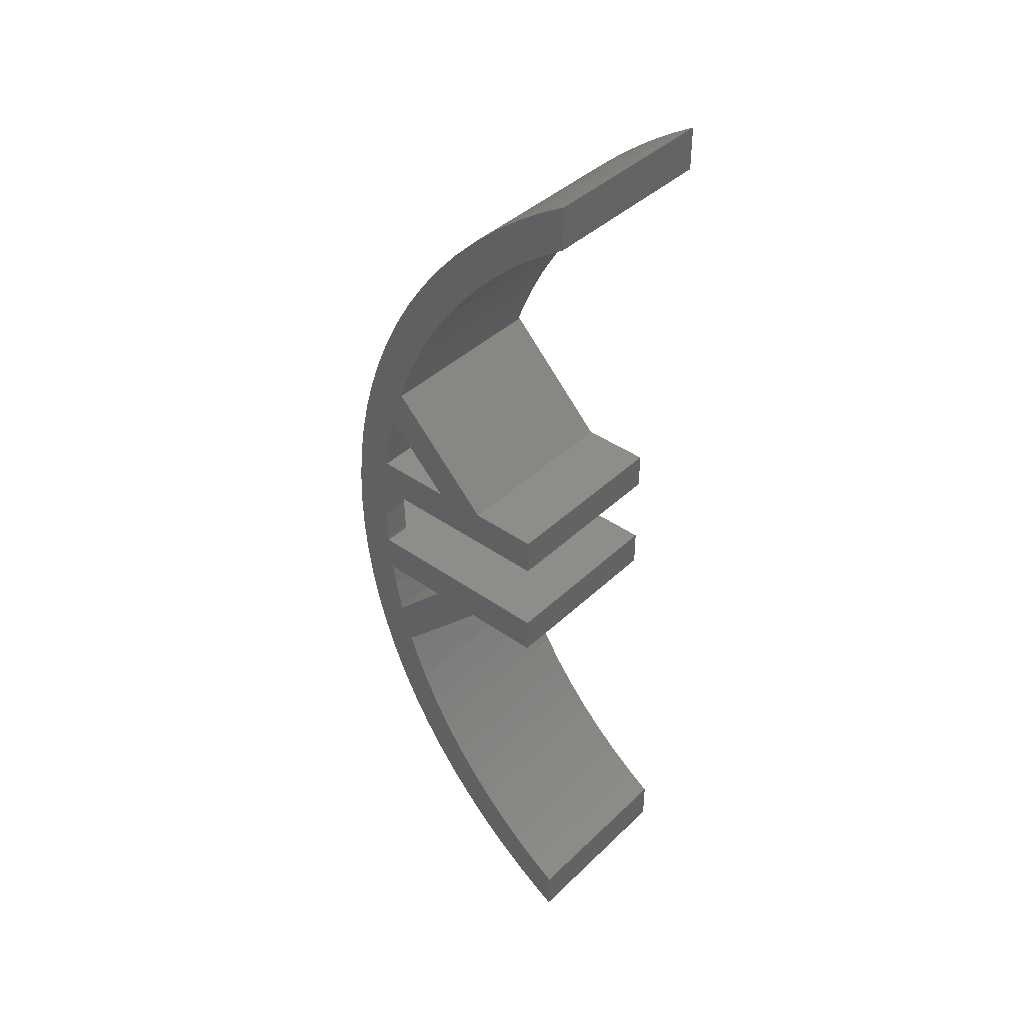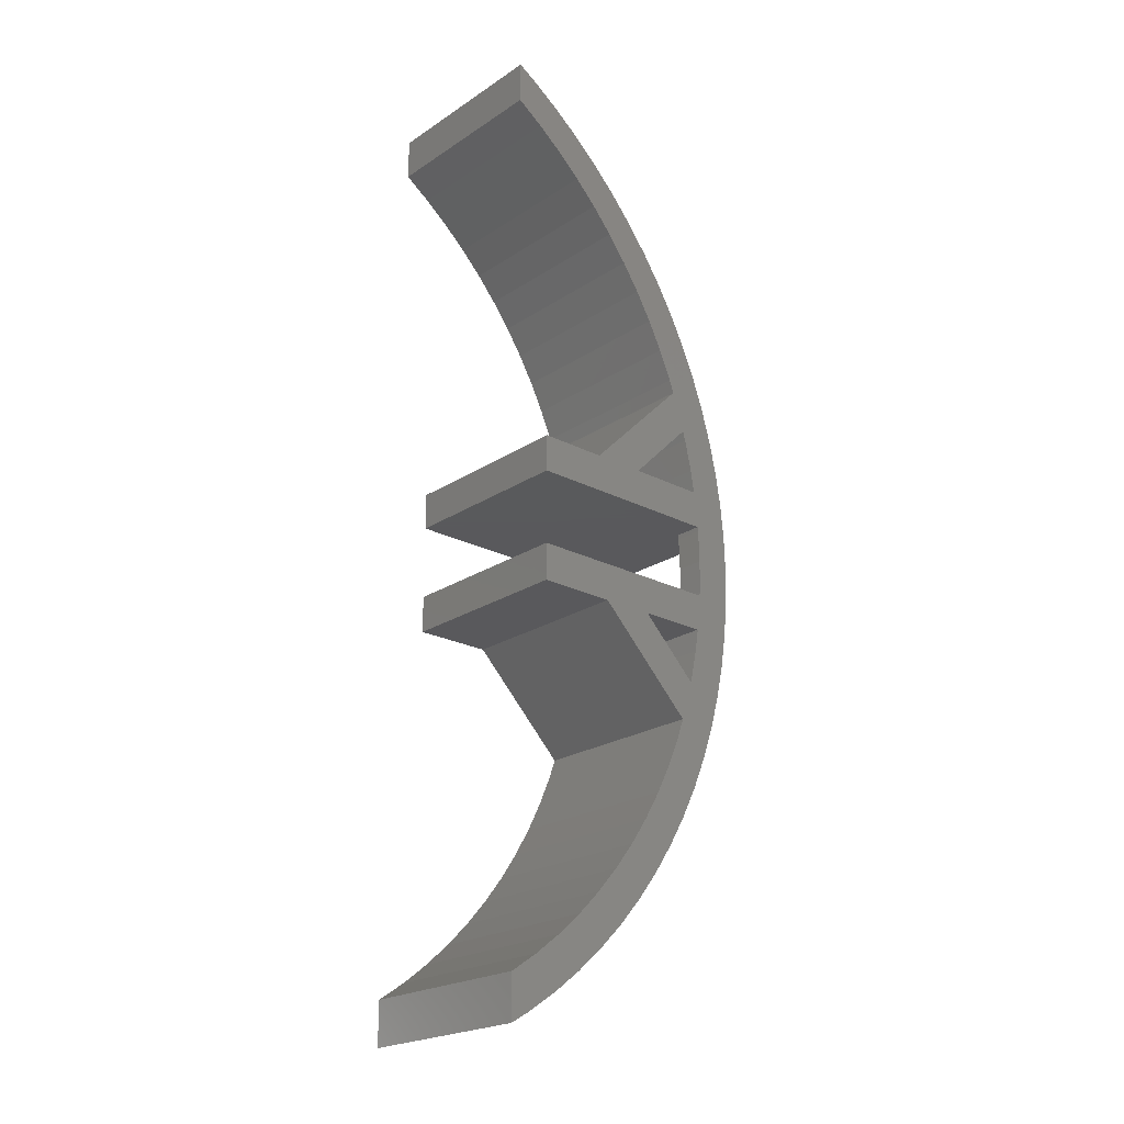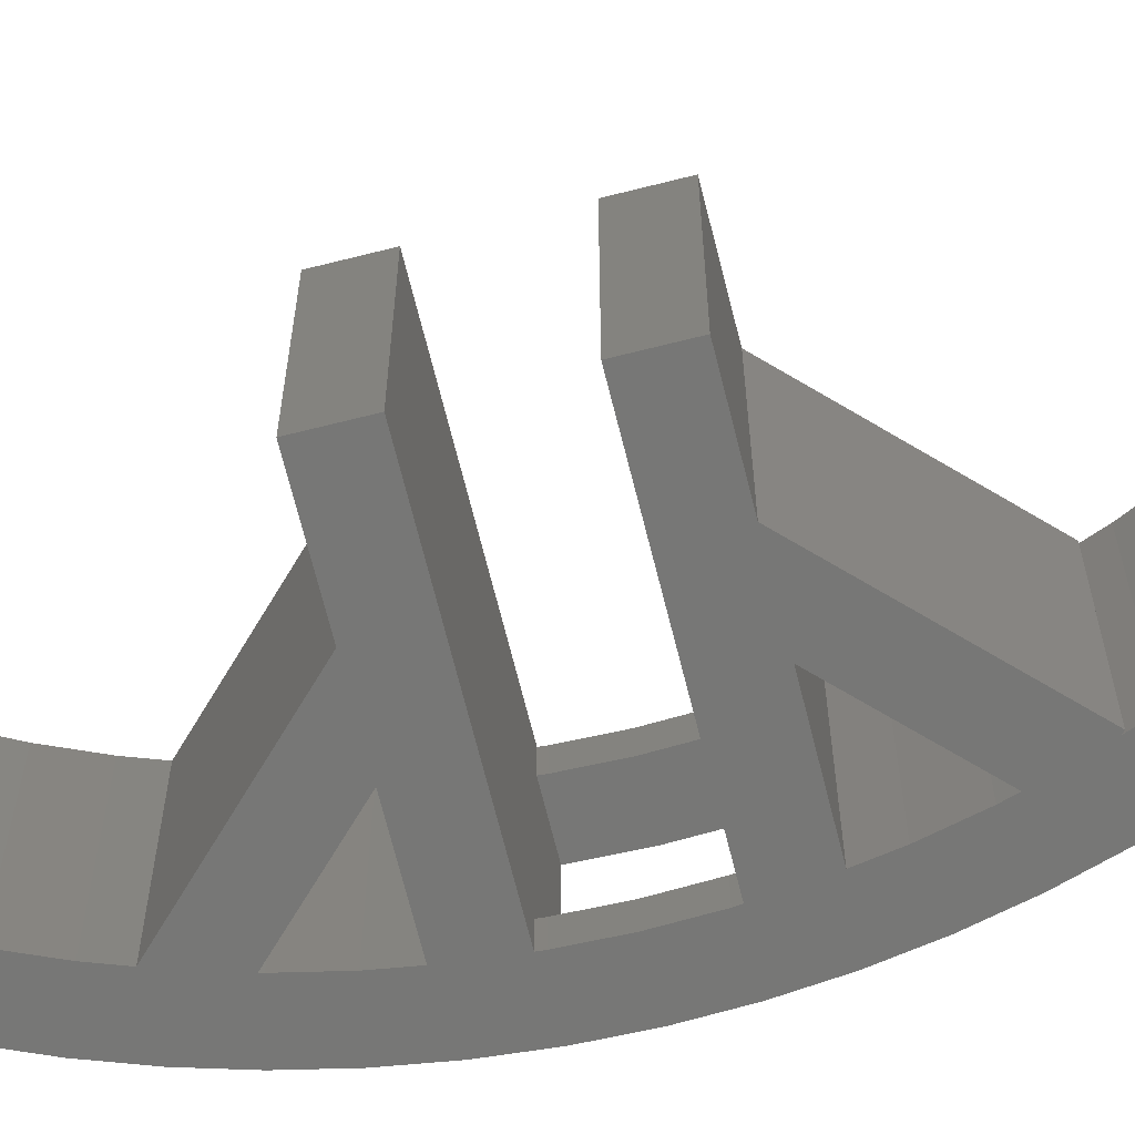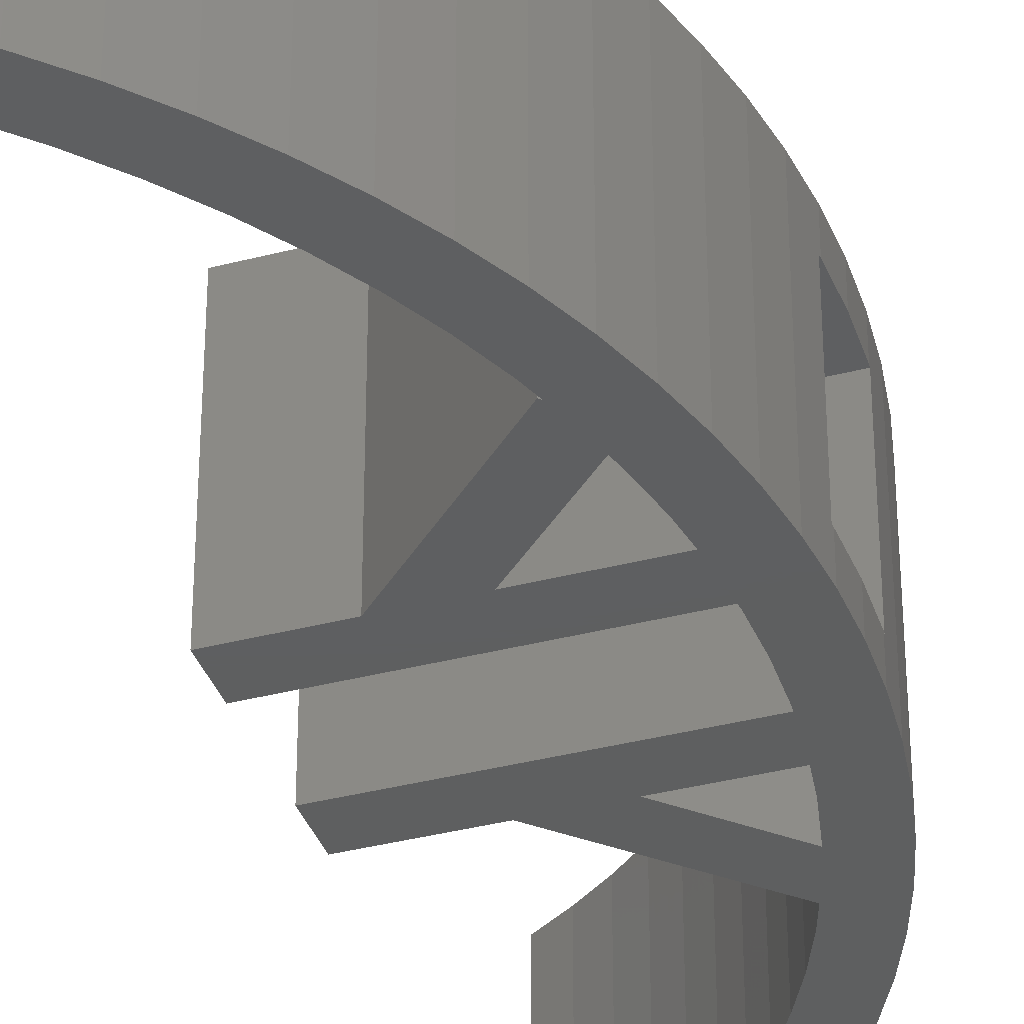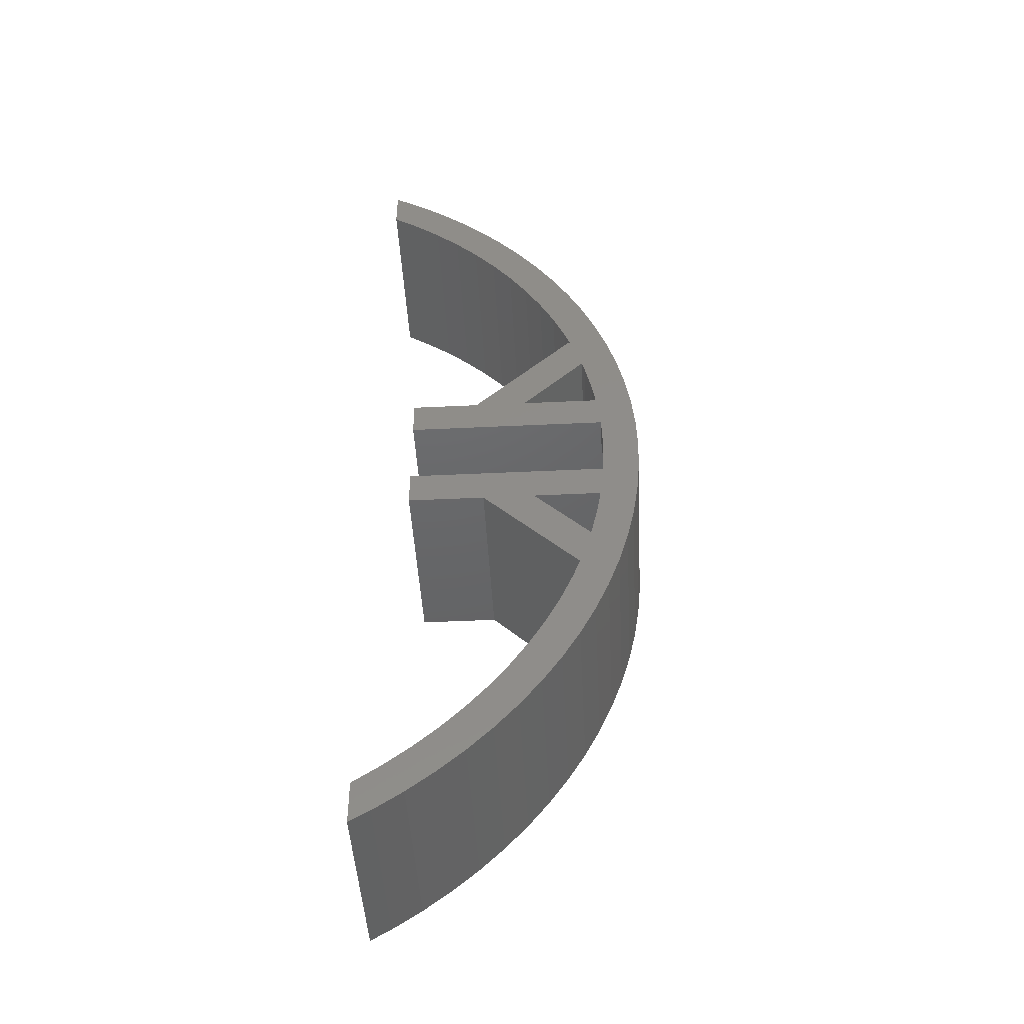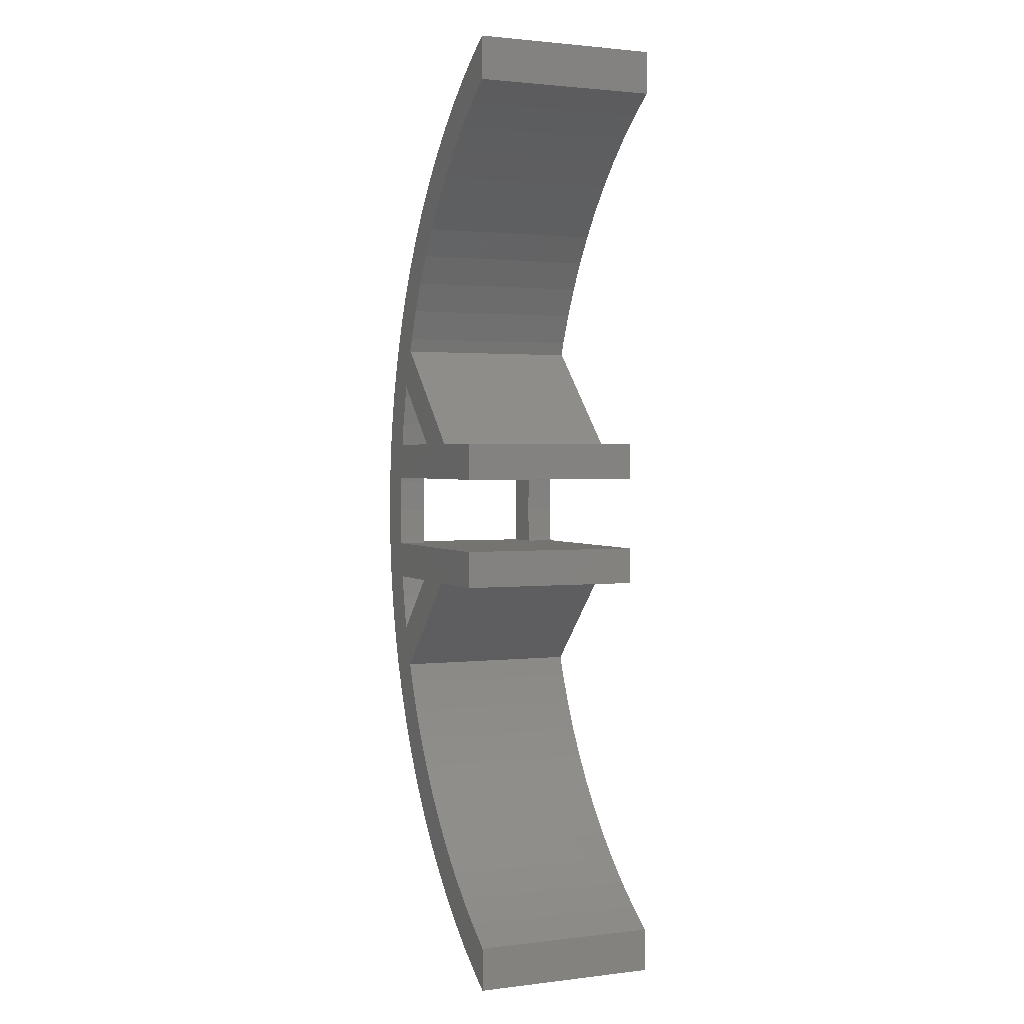
<metadata>
{"format":"stl","ext":"stl","renderer":"f3d","projection":"perspective","resolution":1024,"background":"white","views":[{"elev":40.6,"azim":40.9,"up":"+Y"},{"elev":-22.4,"azim":138.3,"up":"+Y"},{"elev":-69.5,"azim":104.1,"up":"+Z"},{"elev":-36.8,"azim":-161.3,"up":"+Z"},{"elev":-46.4,"azim":-176.9,"up":"+Y"},{"elev":1.8,"azim":66.6,"up":"+Y"}]}
</metadata>
<code>
# stl→obj: 186 verts, 388 faces
v -30 0 0
v -29.94 1.884 0
v -29.94 -1.884 0
v -29.76 3.76 0
v -29.47 5.621 0
v -29.06 7.461 0
v -28.53 9.271 0
v -27.89 11.04 0
v -27.14 12.77 0
v -26.29 14.45 0
v -25.33 16.07 0
v -24.27 17.63 0
v -26.03 10.31 0
v -23.12 19.12 0
v -24.54 13.49 0
v -21.87 20.54 0
v -23.64 15 0
v -20.54 21.87 0
v -21.57 17.85 0
v -19.12 23.12 0
v -20.41 19.17 0
v -17.63 24.27 0
v -19.17 20.41 0
v -16.07 25.33 0
v -17.85 21.57 0
v -15 25.97 0
v -15 23.64 0
v -16.46 22.65 0
v -27.92 2 0
v -27.7 4 0
v -22.65 16.46 0
v -25.34 11.92 0
v -26.33 9.483 0
v -26.97 7.472 0
v -26.24 9.571 0
v -20.67 4 0
v -27.94 -1.758 0
v -28 0 0
v -27.94 1.758 0
v -23.5 4 0
v -27.12 6.963 0
v -17 4 0
v -17 2 0
v -24 -4 0
v -26.42 -9.245 0
v -27.09 -7.085 0
v -27.92 -2 0
v -17 -4 0
v -17 -2 0
v -21.17 -4 0
v -26.03 -10.31 0
v -25.34 -11.92 0
v -20.41 -19.17 0
v -15 -25.97 0
v -21.57 -17.85 0
v -19.17 -20.41 0
v -17.85 -21.57 0
v -16.46 -22.65 0
v -15 -23.64 0
v -16.07 -25.33 0
v -22.65 -16.46 0
v -17.63 -24.27 0
v -23.64 -15 0
v -19.12 -23.12 0
v -24.54 -13.49 0
v -20.54 -21.87 0
v -21.87 -20.54 0
v -23.12 -19.12 0
v -24.27 -17.63 0
v -25.33 -16.07 0
v -26.29 -14.45 0
v -27.14 -12.77 0
v -27.89 -11.04 0
v -28.53 -9.271 0
v -29.06 -7.461 0
v -29.47 -5.621 0
v -29.76 -3.76 0
v -27.7 -4 0
v -27.5 -5.247 0
v -27.12 -6.963 0
v -27.5 5.247 0
v -30 0 1.5
v -29.94 1.884 1.5
v -29.94 -1.884 1.5
v -29.93 -2 1.5
v -29.76 -3.76 10
v -29.94 -1.884 8.5
v -29.94 -1.884 10
v -29.93 -2 8.5
v -29.47 -5.621 10
v -29.06 -7.461 10
v -28.53 -9.271 10
v -27.89 -11.04 10
v -27.14 -12.77 10
v -26.29 -14.45 10
v -25.33 -16.07 10
v -24.27 -17.63 10
v -23.12 -19.12 10
v -21.87 -20.54 10
v -20.54 -21.87 10
v -19.12 -23.12 10
v -17.63 -24.27 10
v -16.07 -25.33 10
v -15 -25.97 10
v -15 -23.64 10
v -16.46 -22.65 10
v -17.85 -21.57 10
v -19.17 -20.41 10
v -20.41 -19.17 10
v -21.57 -17.85 10
v -22.65 -16.46 10
v -23.64 -15 10
v -24.54 -13.49 10
v -25.34 -11.92 10
v -26.03 -10.31 10
v -26.42 -9.245 10
v -21.17 -4 10
v -17 -4 10
v -17 -2 10
v -27.92 -2 8.5
v -27.92 -2 10
v -29 -2 8.5
v -27.92 -2 1.5
v -29 -2 1.5
v -27.94 -1.758 1.5
v -28 0 1.5
v -27.94 1.758 1.5
v -27.92 2 1.5
v -27.92 2 8.5
v -17 2 10
v -29 2 8.5
v -27.92 2 10
v -29 2 1.5
v -17 4 10
v -20.67 4 10
v -26.24 9.571 10
v -26.33 9.483 10
v -26.03 10.31 10
v -25.34 11.92 10
v -24.54 13.49 10
v -23.64 15 10
v -22.65 16.46 10
v -21.57 17.85 10
v -20.41 19.17 10
v -19.17 20.41 10
v -17.85 21.57 10
v -16.46 22.65 10
v -15 23.64 10
v -15 25.97 10
v -16.07 25.33 10
v -17.63 24.27 10
v -19.12 23.12 10
v -20.54 21.87 10
v -21.87 20.54 10
v -23.12 19.12 10
v -24.27 17.63 10
v -25.33 16.07 10
v -26.29 14.45 10
v -27.14 12.77 10
v -27.89 11.04 10
v -28.53 9.271 10
v -29.06 7.461 10
v -29.47 5.621 10
v -29.76 3.76 10
v -29.93 2 1.5
v -29.93 2 8.5
v -29.94 1.884 8.5
v -29.94 1.884 10
v -27.7 -4 10
v -24 -4 10
v -27.5 -5.247 10
v -27.09 -7.085 10
v -27.12 -6.963 10
v -27.12 6.963 10
v -27.5 5.247 10
v -27.7 4 10
v -26.97 7.472 10
v -23.5 4 10
v -27.94 1.758 8.5
v -28 0 8.5
v -27.94 -1.758 8.5
v -30 0 8.5
v -30 0 10
v -27.94 1.758 10
v -27.94 -1.758 10
v -28 0 10
f 1 2 3
f 3 2 4
f 3 4 5
f 3 5 6
f 3 6 7
f 3 7 8
f 3 8 9
f 3 9 10
f 3 10 11
f 3 11 12
f 13 12 14
f 15 14 16
f 17 16 18
f 19 18 20
f 21 20 22
f 23 22 24
f 25 24 26
f 27 26 27
f 28 26 27
f 29 3 30
f 23 24 25
f 21 22 23
f 19 20 21
f 31 18 19
f 17 18 31
f 15 16 17
f 32 14 15
f 13 14 32
f 33 12 13
f 34 35 36
f 34 12 33
f 37 3 38
f 38 3 39
f 29 40 36
f 41 3 34
f 29 42 43
f 44 45 46
f 3 37 47
f 47 48 3
f 49 48 47
f 3 48 50
f 44 50 45
f 45 51 3
f 51 52 3
f 53 54 55
f 56 54 53
f 57 54 56
f 58 54 57
f 59 59 54
f 59 54 58
f 55 54 60
f 55 60 61
f 61 60 62
f 61 62 63
f 63 62 64
f 63 64 65
f 65 64 66
f 65 66 52
f 52 66 67
f 52 67 3
f 3 67 68
f 3 68 69
f 3 69 70
f 3 70 71
f 3 71 72
f 3 72 73
f 3 73 74
f 3 74 75
f 3 75 76
f 3 76 77
f 3 44 78
f 3 78 79
f 34 36 40
f 3 79 80
f 3 80 46
f 3 46 45
f 3 50 44
f 81 3 41
f 29 36 42
f 3 12 34
f 25 26 28
f 39 3 29
f 40 29 30
f 30 3 81
f 34 33 35
f 1 82 2
f 2 82 83
f 1 3 82
f 82 3 84
f 3 77 84
f 85 77 86
f 87 86 88
f 89 86 87
f 84 77 85
f 85 86 89
f 77 76 86
f 86 76 90
f 76 75 90
f 90 75 91
f 75 74 91
f 91 74 92
f 74 73 92
f 92 73 93
f 73 72 93
f 93 72 94
f 72 71 94
f 94 71 95
f 71 70 95
f 95 70 96
f 70 69 96
f 96 69 97
f 69 68 97
f 97 68 98
f 68 67 98
f 98 67 99
f 99 67 66
f 100 99 66
f 100 66 64
f 101 100 64
f 101 64 62
f 102 101 62
f 102 62 60
f 103 102 60
f 103 60 54
f 104 103 54
f 59 105 104
f 54 59 104
f 105 59 105
f 105 59 59
f 105 59 106
f 106 59 58
f 106 58 107
f 107 58 57
f 107 57 108
f 108 57 56
f 108 56 109
f 109 56 53
f 110 109 53
f 55 110 53
f 111 110 55
f 61 111 55
f 112 111 61
f 63 112 61
f 113 112 63
f 65 113 63
f 114 113 65
f 52 114 65
f 115 114 52
f 51 115 52
f 116 115 51
f 45 116 51
f 116 45 50
f 117 116 50
f 117 50 48
f 118 117 48
f 118 48 49
f 119 118 49
f 120 121 119
f 120 119 49
f 120 49 122
f 49 47 123
f 49 123 122
f 124 122 123
f 125 123 47
f 37 125 47
f 126 125 37
f 38 126 37
f 39 127 126
f 38 39 126
f 29 128 127
f 39 29 127
f 128 29 43
f 129 128 130
f 130 128 43
f 131 128 129
f 132 129 130
f 133 128 131
f 130 43 42
f 134 130 42
f 36 135 42
f 42 135 134
f 36 35 136
f 135 36 136
f 33 137 35
f 35 137 136
f 13 138 137
f 33 13 137
f 32 139 138
f 13 32 138
f 15 140 139
f 32 15 139
f 17 141 140
f 15 17 140
f 31 142 141
f 17 31 141
f 19 143 142
f 31 19 142
f 21 144 143
f 19 21 143
f 23 145 144
f 21 23 144
f 25 146 145
f 23 25 145
f 28 147 146
f 25 28 146
f 27 148 147
f 28 27 147
f 27 148 148
f 27 27 148
f 26 149 148
f 27 26 148
f 24 150 26
f 26 150 149
f 22 151 24
f 24 151 150
f 20 152 22
f 22 152 151
f 18 153 20
f 20 153 152
f 16 154 18
f 18 154 153
f 14 155 16
f 16 155 154
f 12 156 14
f 14 156 155
f 11 157 12
f 12 157 156
f 10 158 11
f 11 158 157
f 9 159 10
f 10 159 158
f 8 160 9
f 9 160 159
f 7 161 8
f 8 161 160
f 6 162 7
f 7 162 161
f 5 163 6
f 6 163 162
f 4 164 5
f 5 164 163
f 2 83 4
f 4 83 165
f 4 165 166
f 166 167 168
f 166 168 4
f 4 168 164
f 169 78 44
f 170 169 44
f 169 171 79
f 78 169 79
f 46 172 44
f 44 172 170
f 173 172 46
f 80 173 46
f 171 173 80
f 79 171 80
f 41 174 175
f 81 41 175
f 81 175 176
f 30 81 176
f 34 177 174
f 41 34 174
f 34 40 177
f 177 40 178
f 30 176 40
f 40 176 178
f 84 85 124
f 125 84 123
f 123 84 124
f 126 84 125
f 127 84 126
f 128 84 127
f 133 84 128
f 165 84 133
f 83 84 165
f 82 84 83
f 122 124 89
f 89 124 85
f 166 131 167
f 167 131 129
f 167 129 179
f 167 179 180
f 180 181 167
f 181 120 167
f 167 120 122
f 167 122 89
f 167 89 87
f 167 87 182
f 182 87 183
f 183 87 88
f 168 183 88
f 90 168 86
f 86 168 88
f 91 168 90
f 92 168 91
f 93 168 92
f 94 168 93
f 95 168 94
f 96 168 95
f 97 168 96
f 116 168 97
f 114 115 98
f 109 110 101
f 108 109 102
f 111 112 100
f 105 105 104
f 119 117 118
f 105 106 104
f 119 170 117
f 104 107 103
f 103 108 102
f 102 109 101
f 101 110 100
f 110 111 100
f 100 112 99
f 99 113 98
f 113 114 98
f 98 115 97
f 115 116 97
f 172 168 116
f 177 178 136
f 107 108 103
f 169 170 121
f 132 168 184
f 134 168 132
f 134 132 130
f 135 168 134
f 178 168 135
f 137 168 136
f 138 168 137
f 139 168 138
f 154 168 139
f 153 139 140
f 152 140 141
f 151 141 142
f 150 142 143
f 149 143 144
f 149 144 145
f 149 145 146
f 149 146 147
f 149 147 148
f 149 148 148
f 150 143 149
f 151 142 150
f 152 141 151
f 153 140 152
f 154 139 153
f 155 168 154
f 156 168 155
f 157 168 156
f 158 168 157
f 159 168 158
f 160 168 159
f 161 168 160
f 162 168 161
f 163 168 162
f 164 168 163
f 112 113 99
f 170 172 116
f 173 168 172
f 178 176 168
f 175 168 176
f 174 168 175
f 177 168 174
f 136 168 177
f 136 178 135
f 121 185 168
f 119 121 170
f 106 107 104
f 173 171 168
f 171 169 168
f 169 121 168
f 185 186 168
f 186 184 168
f 116 117 170
f 185 121 120
f 181 185 120
f 133 131 166
f 165 133 166
f 129 132 184
f 179 129 184
f 182 183 167
f 167 183 168
f 186 185 181
f 180 186 181
f 179 184 186
f 180 179 186

</code>
